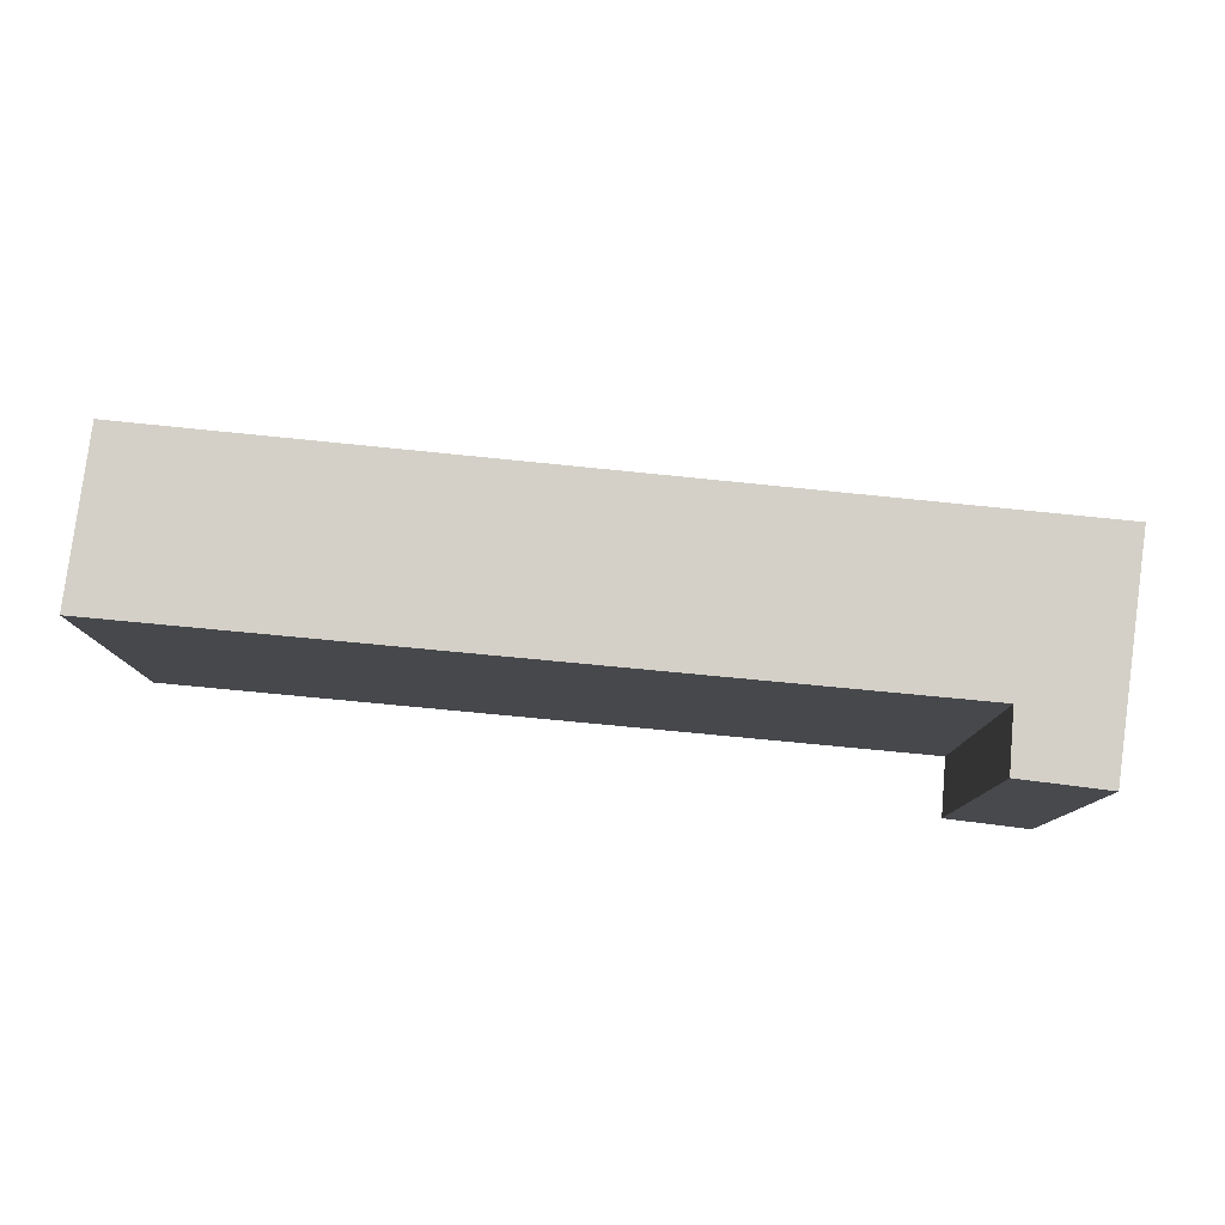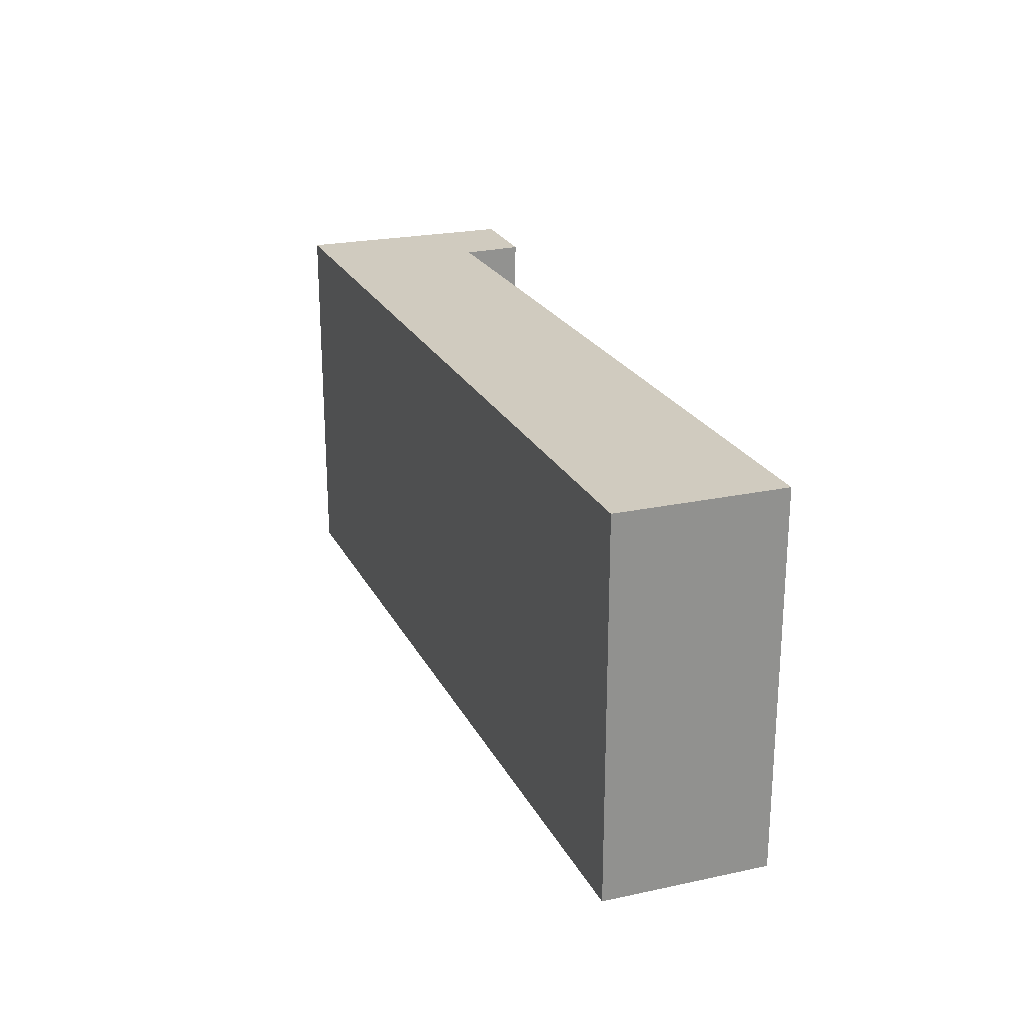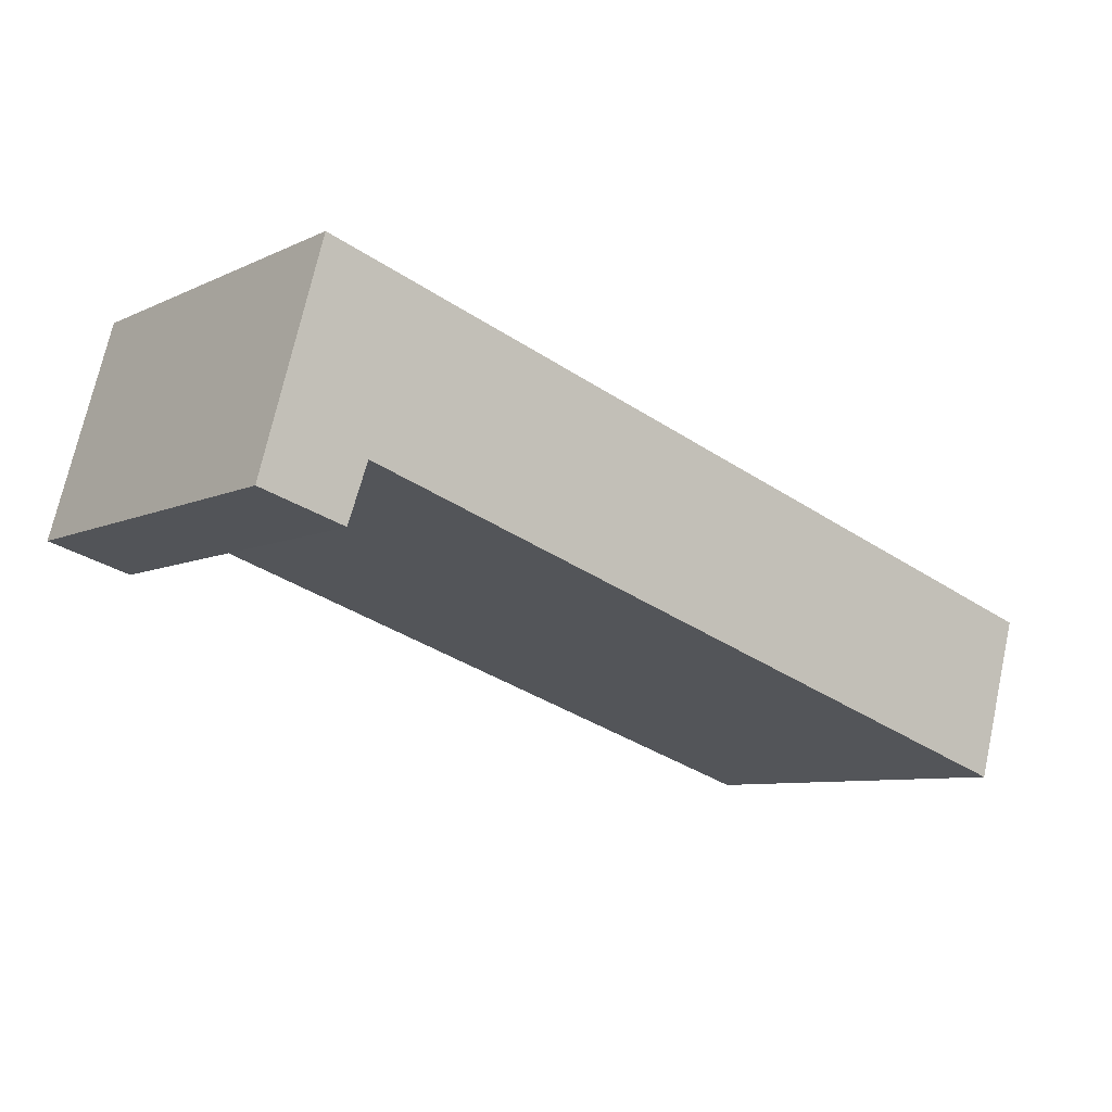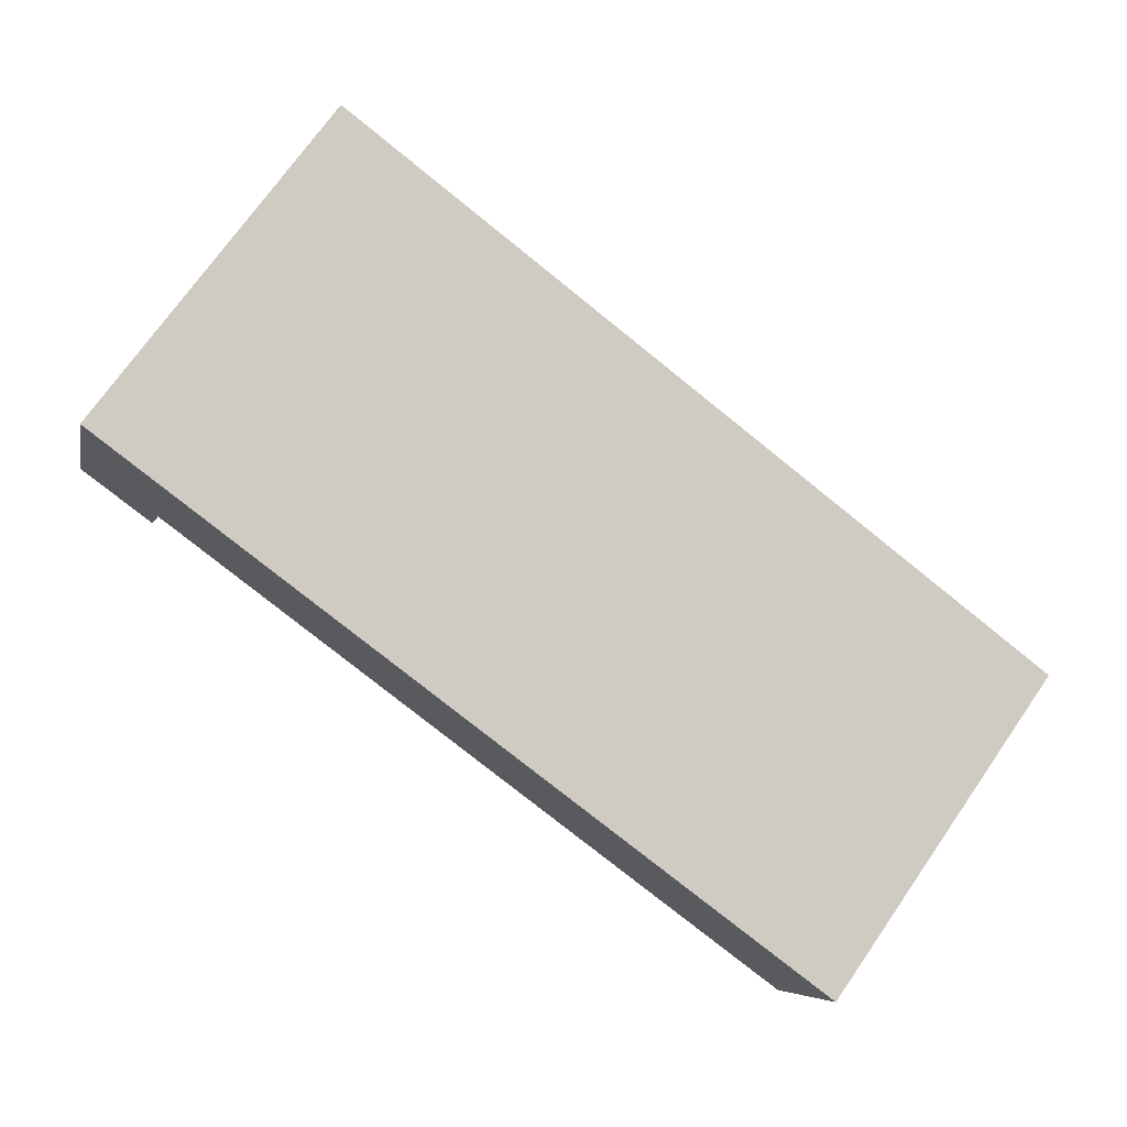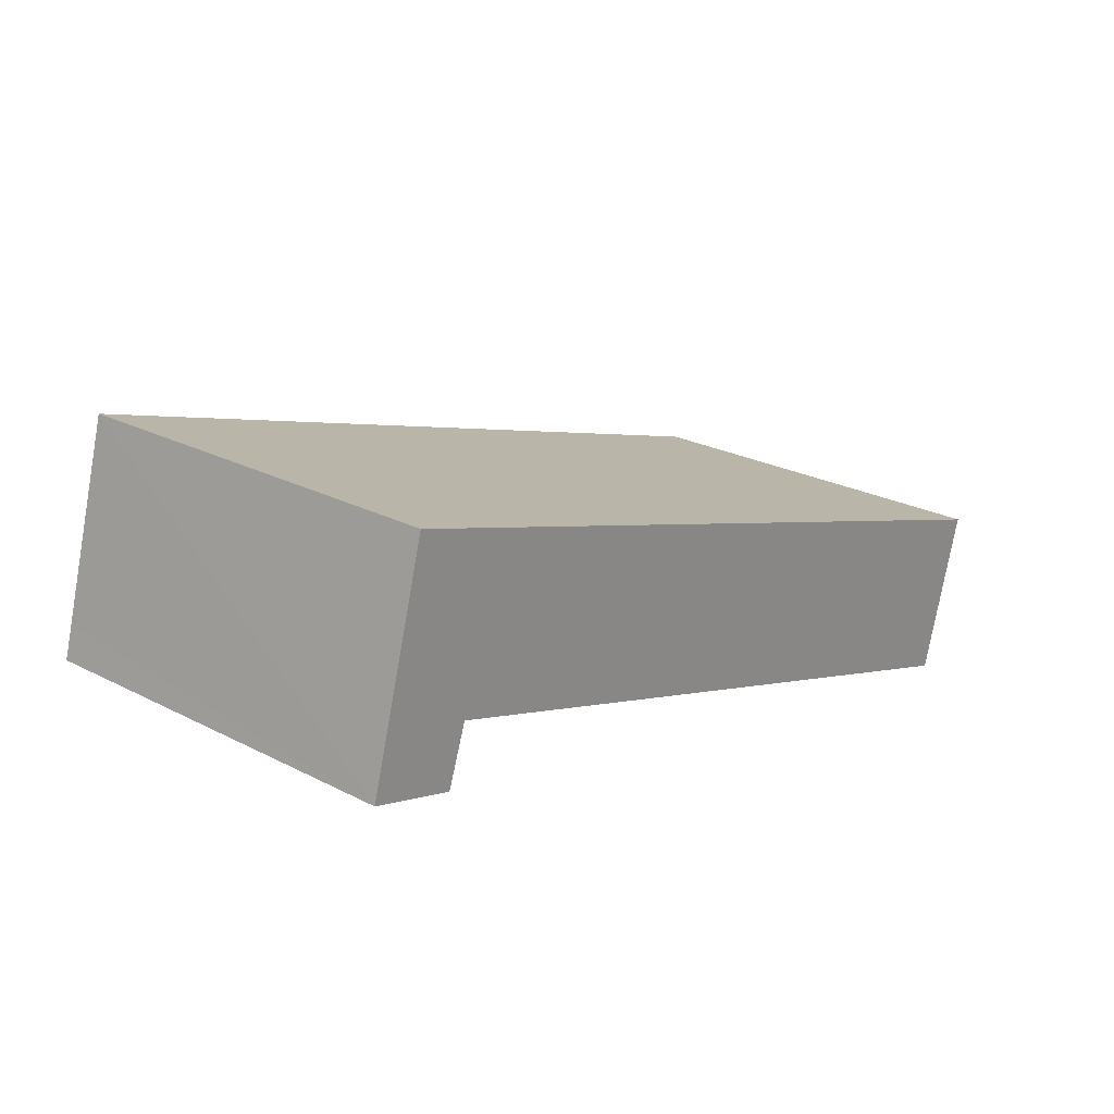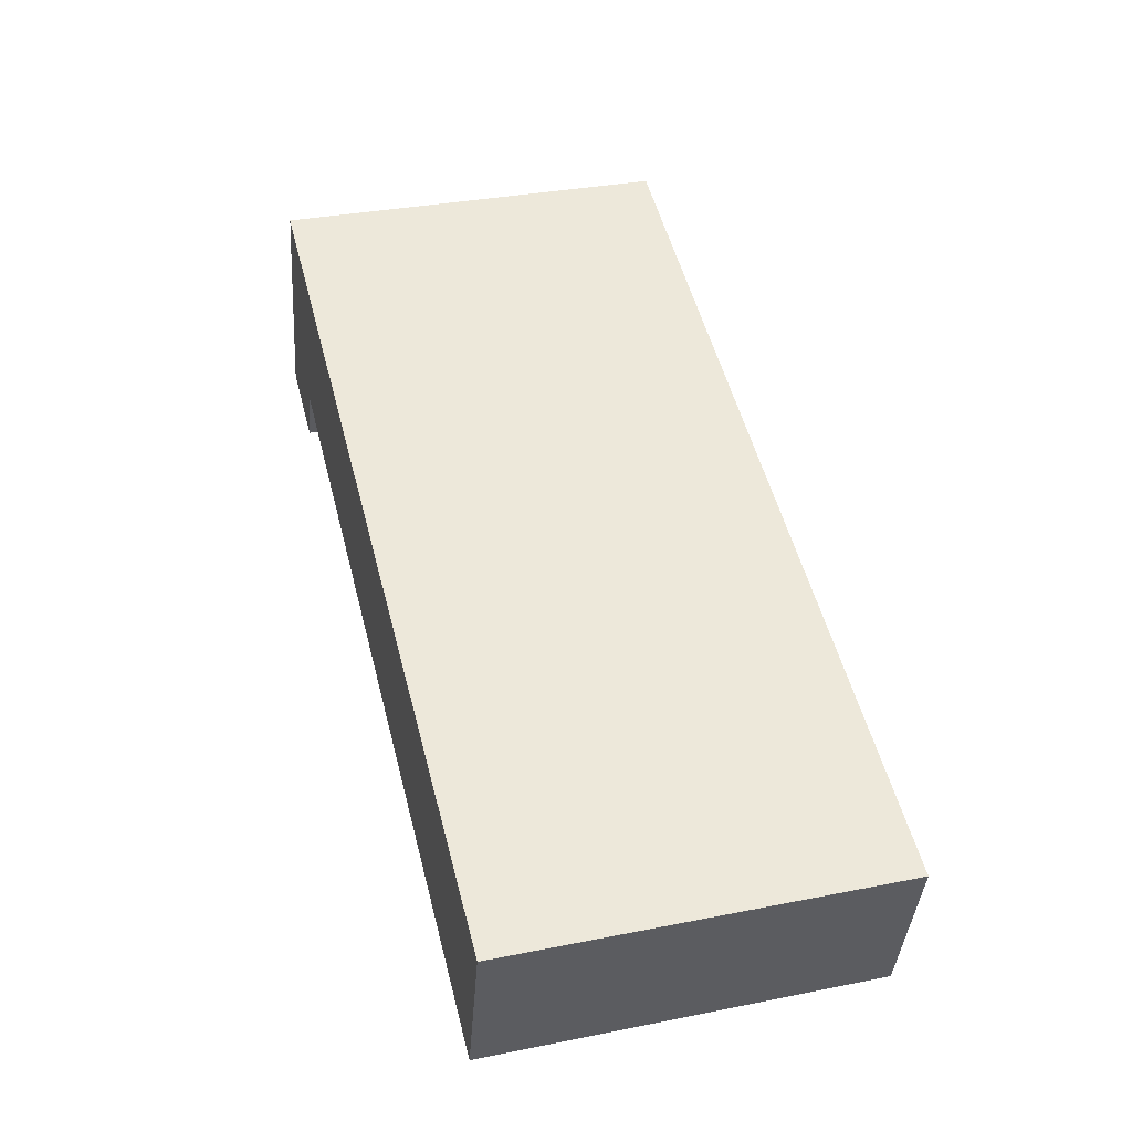
<metadata>
{"format":"obj","ext":"obj","renderer":"f3d","projection":"perspective","resolution":1024,"background":"white","views":[{"elev":80.0,"azim":-156.5,"up":"+Y"},{"elev":23.7,"azim":86.3,"up":"+Y"},{"elev":-7.8,"azim":-37.8,"up":"+Z"},{"elev":73.1,"azim":35.0,"up":"+Z"},{"elev":24.4,"azim":-49.7,"up":"+Z"},{"elev":34.1,"azim":75.0,"up":"+Z"}]}
</metadata>
<code>
v  11.69 5.312 -2.908
v  0.832 5.312 2.982
v  12.33 5.312 -0.697
v  1.439 5.312 0.448
v  0.123 5.312 0.439
v  1.318 5.312 0.093
v  1.168 5.312 -0.345
v  0 5.312 3.253e-16
v  1.168 2.113e-17 -0.345
v  1.318 -5.695e-18 0.093
v  1.439 -2.743e-17 0.448
v  12.33 4.268e-17 -0.697
v  11.69 1.781e-16 -2.908
v  0 0 0
v  0.832 -1.826e-16 2.982
v  0.123 -2.688e-17 0.439
g defaultobject
f 1 2 3
f 2 1 4
f 2 4 5
f 5 4 6
f 5 6 7
f 5 7 8
f 6 9 7
f 9 6 4
f 9 4 10
f 10 4 11
f 12 1 3
f 1 12 13
f 9 8 7
f 8 9 14
f 13 4 1
f 4 13 11
f 14 5 8
f 5 14 2
f 2 14 15
f 15 14 16
f 15 3 2
f 3 15 12
f 14 9 16
f 15 16 9
f 11 15 9
f 12 15 11
f 10 11 9
f 13 12 11

</code>
